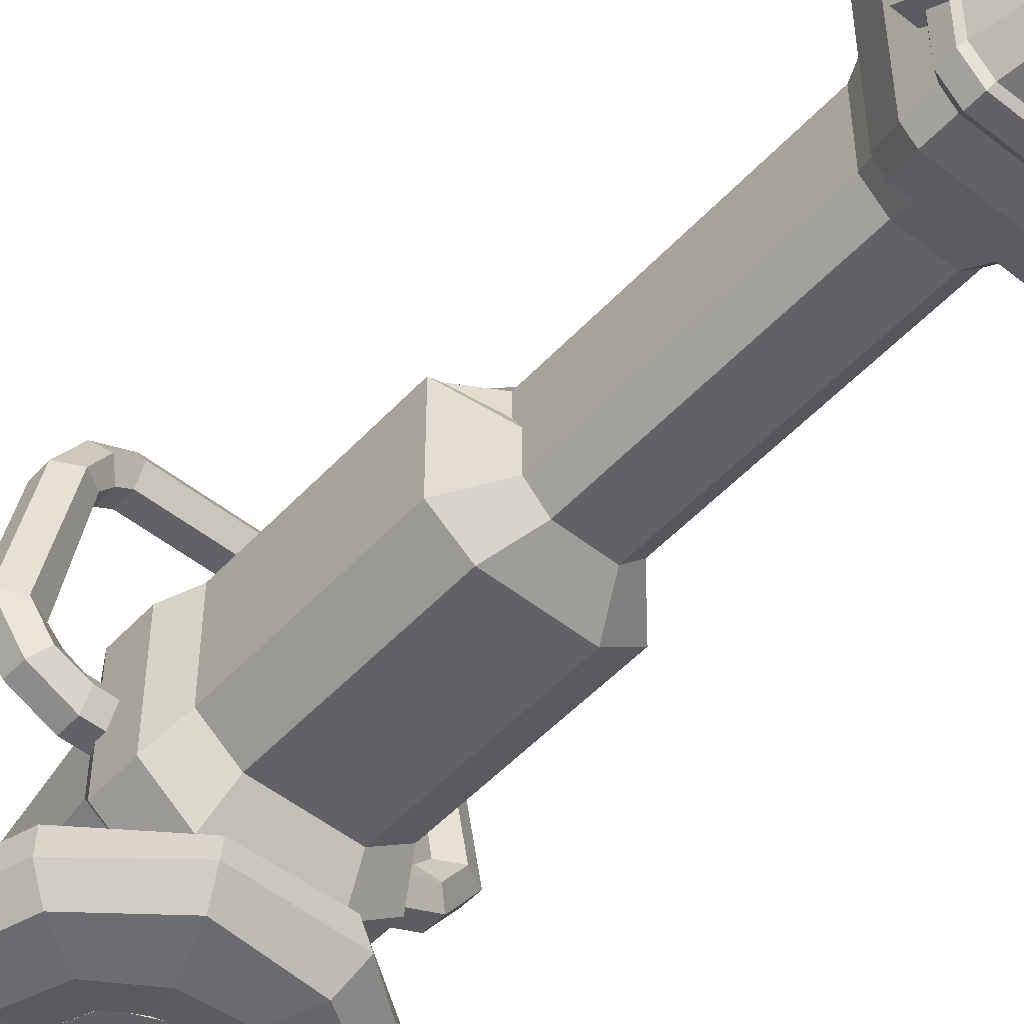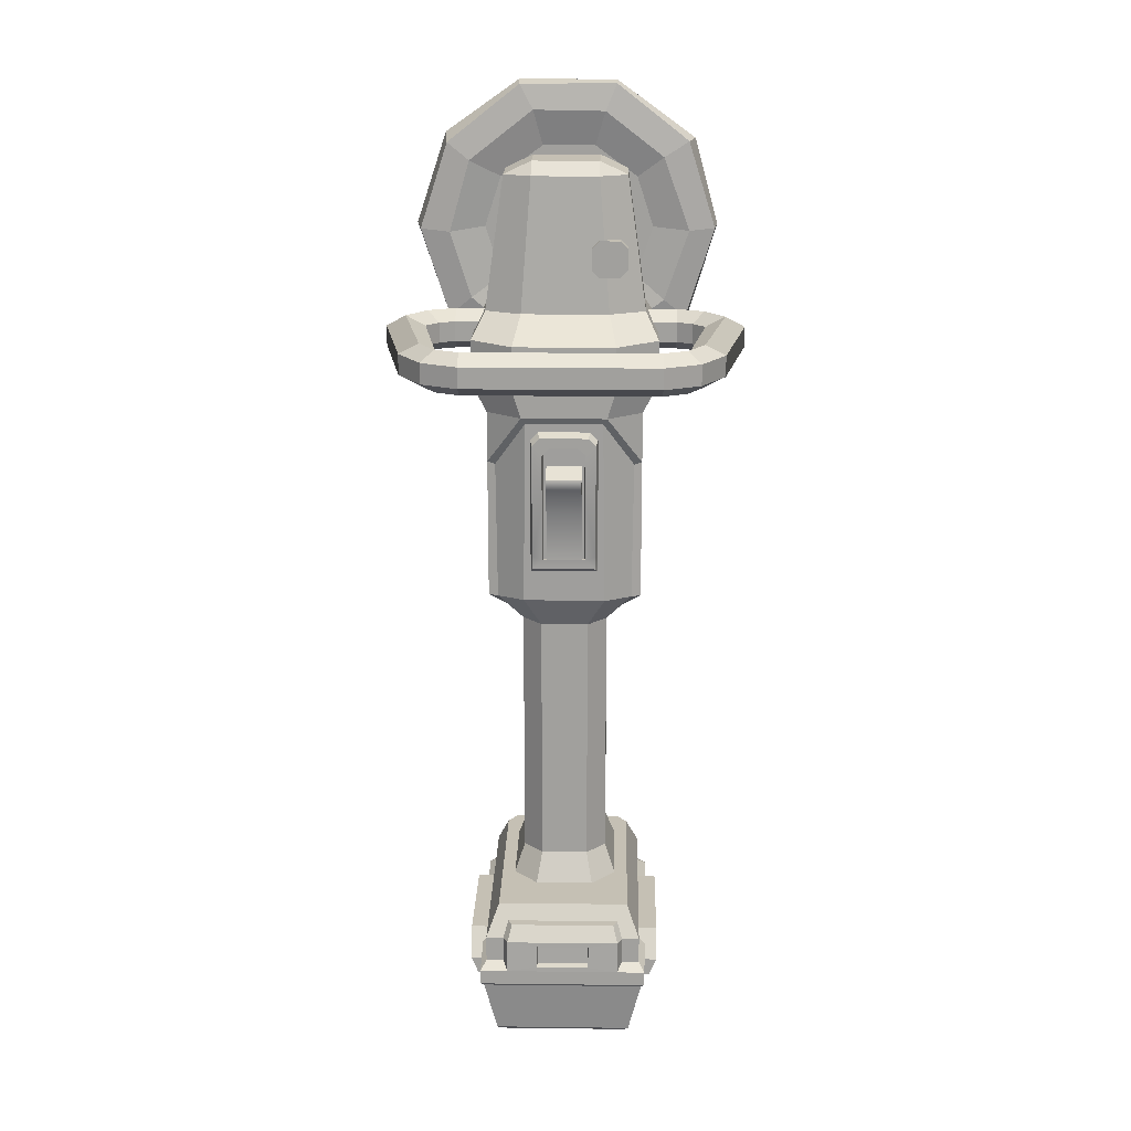
<metadata>
{"format":"obj","ext":"obj","renderer":"f3d","projection":"perspective","resolution":1024,"background":"white","views":[{"elev":-50.7,"azim":-40.9,"up":"+Z"},{"elev":18.2,"azim":1.4,"up":"+Y"}]}
</metadata>
<code>
v -5.034 -1.472 8.842
v 5.034 -1.472 8.842
v -5.034 -1.472 -6.28
v 5.034 -1.472 -6.28
v -4.235 0.428 7.642
v 4.235 0.428 7.642
v 4.235 0.428 -5.081
v -4.235 0.428 -5.081
v -3.387 0.428 2.973
v 3.387 0.428 2.973
v 3.387 0.428 -3.288
v -3.387 0.428 -3.288
v -2.733 2.268 2.369
v 2.733 2.268 2.369
v 2.733 2.268 -2.682
v -2.733 2.268 -2.682
v -5.034 -3.157 8.842
v -5.034 -3.157 -6.28
v 5.034 -3.157 -6.28
v 5.034 -3.157 8.842
v 3.907 -3.157 8.842
v -3.907 -3.157 8.842
v 3.907 -1.472 8.842
v -3.907 -1.472 8.842
v 3.597 -0.5219 8.242
v -3.597 -0.5219 8.242
v -1.856 0.428 -4.91
v 1.856 0.428 -4.91
v -1.497 2.268 -3.99
v 1.497 2.268 -3.99
v 3.907 -3.157 -4.108
v 3.907 -1.472 -4.108
v 3.597 -0.5219 -4.108
v -3.597 -0.5219 -4.108
v -3.907 -1.472 -4.108
v -3.907 -3.157 -4.108
v 2.6e-05 -0.5219 -4.108
v -3.635 0.428 -5.894
v 3.636 0.428 -5.894
v 4.321 -1.472 -7.094
v -4.321 -1.472 -7.094
v 4.321 -3.157 -7.094
v -4.321 -3.157 -7.094
v -1.856 0.428 4.607
v -1.497 2.268 3.687
v 1.856 0.428 4.607
v 1.497 2.268 3.687
v 2.733 18.12 -2.682
v 2.733 18.65 2.369
v 1.497 18.12 -3.99
v -1.497 18.12 -3.99
v -2.733 18.12 -2.682
v -2.733 18.65 2.369
v -1.506 18.65 3.687
v 1.506 18.65 3.687
v 4.945 20.5 -3.457
v 4.945 20.5 3.142
v 2.71 20.5 -5.166
v -2.71 20.5 -5.166
v -4.945 20.5 -3.457
v -4.945 20.5 3.142
v 4.945 32.71 -3.457
v 4.945 32.71 3.142
v 2.71 32.71 -5.166
v -2.71 32.71 -5.166
v -4.945 32.71 -3.457
v -4.945 32.71 3.142
v -2.71 32.71 4.863
v 2.71 32.71 4.863
v 5.922 34.47 -5.137
v 5.922 34.47 2.765
v 3.245 34.47 -7.184
v -3.245 34.47 -7.184
v -5.922 34.47 -5.137
v -5.922 34.47 2.765
v -3.245 34.47 4.863
v 3.245 34.47 4.863
v 5.922 37.25 -5.137
v 5.922 37.25 2.765
v 3.245 37.25 -7.184
v -3.245 37.25 -7.184
v -5.922 37.25 -5.137
v -5.922 37.25 2.765
v -3.245 37.25 4.863
v 3.245 37.25 4.863
v 5.106 38.77 -3.29
v 5.106 38.77 0.9417
v 2.798 38.77 -4.385
v -2.798 38.77 -4.385
v -5.106 38.77 -3.29
v -5.106 38.77 0.9417
v -2.798 38.77 2.065
v 2.798 38.77 2.065
v 3.918 47.29 -2.865
v 3.918 47.29 0.5223
v 2.147 47.29 -3.742
v -2.147 47.29 -3.742
v -3.918 47.29 -2.865
v -3.918 47.29 0.5223
v -2.147 47.29 1.422
v 2.147 47.29 1.422
v 2.147 48.13 0.5223
v -2.147 48.13 0.5223
v 2.147 48.13 -2.865
v -2.147 48.13 -2.865
v -5.922 35.86 2.765
v -5.922 35.86 -5.137
v -3.245 35.86 -7.184
v 3.245 35.86 -7.184
v 5.922 35.86 -5.137
v 5.922 35.86 2.765
v 3.245 35.86 4.863
v -3.245 35.86 4.863
v 2.733 18.12 -0.1562
v -2.733 18.12 -0.1562
v -4.945 29.46 3.142
v 4.945 29.46 3.142
v 2.733 18.61 0.8194
v 4.337 20.47 3.304
v -2.608 20.61 4.563
v -4.337 20.47 3.304
v 2.608 20.57 4.563
v -2.463 32.31 4.675
v -4.445 29.31 3.148
v 2.463 32.31 4.675
v -2.733 18.61 0.8194
v 4.445 29.31 3.148
v -2.517 40.09 -5.117
v -0 39.05 -5.117
v 2.517 40.09 -5.117
v 3.559 42.61 -5.117
v 2.517 45.12 -5.117
v -0 46.17 -5.117
v -2.517 45.12 -5.117
v -3.559 42.61 -5.117
v -2.517 40.09 -3.29
v -0 39.05 -3.29
v 2.517 40.09 -3.29
v 3.559 42.61 -3.29
v 2.517 45.12 -3.29
v -0 46.17 -3.29
v -2.517 45.12 -3.29
v -3.559 42.61 -3.29
v -1.799 40.81 -9.171
v -0 40.06 -9.171
v 1.799 40.81 -9.171
v 2.544 42.61 -9.171
v 1.799 44.41 -9.171
v -0 45.15 -9.171
v -1.799 44.41 -9.171
v -2.544 42.61 -9.171
v -1.799 40.81 -6.702
v -0 40.06 -6.702
v 1.799 40.81 -6.702
v 2.544 42.61 -6.702
v 1.799 44.41 -6.702
v -0 45.15 -6.702
v -1.799 44.41 -6.702
v -2.544 42.61 -6.702
v -2.372 40.23 -10.56
v -0 39.25 -10.56
v 2.372 40.23 -10.56
v 3.355 42.61 -10.56
v 2.372 44.98 -10.56
v -0 45.96 -10.56
v -2.372 44.98 -10.56
v -3.355 42.61 -10.56
v -2.372 40.23 -9.804
v -0 39.25 -9.804
v 2.372 40.23 -9.804
v 3.355 42.61 -9.804
v 2.372 44.98 -9.804
v -0 45.96 -9.804
v -2.372 44.98 -9.804
v -3.355 42.61 -9.804
v -0 42.61 -9.804
v -2.167 42.61 -10.56
v -1.532 41.08 -10.56
v -1.532 44.14 -10.56
v -0 44.77 -10.56
v 1.532 44.14 -10.56
v 2.167 42.61 -10.56
v 1.532 41.08 -10.56
v -0 40.44 -10.56
v -1.586 42.61 -10.98
v -1.121 41.49 -10.98
v -1.121 43.73 -10.98
v -0 44.19 -10.98
v 1.121 43.73 -10.98
v 1.586 42.61 -10.98
v 1.121 41.49 -10.98
v -0 41.02 -10.98
v -0 42.61 -10.98
v 2.139 41.08 0.9726
v 3.456 41.08 0.9726
v 3.945 41.57 0.9726
v 3.945 42.89 0.9726
v 3.456 43.37 0.9726
v 2.139 43.37 0.9726
v 1.651 42.89 0.9726
v 1.651 41.57 0.9726
v 2.139 41.08 2.033
v 3.456 41.08 2.033
v 3.945 41.57 2.033
v 3.945 42.89 2.033
v 3.456 43.37 2.033
v 2.139 43.37 2.033
v 1.651 42.89 2.033
v 1.651 41.57 2.033
v 2.018 22.83 4.869
v -2.018 22.83 4.869
v 2.187 22.52 4.434
v -2.187 22.52 4.434
v -1.387 23.42 4.869
v 1.387 23.42 4.869
v -1.287 23.42 4.434
v 1.287 23.42 4.434
v -1.387 27.2 5.41
v -1.287 27.2 4.434
v 1.287 27.2 4.434
v 1.387 27.2 5.41
v 2.018 27.2 5.41
v 2.187 27.2 4.434
v -2.187 27.2 4.434
v -2.018 27.2 5.41
v 2.187 23.42 4.434
v -2.187 23.42 4.434
v -2.018 23.67 4.869
v 2.018 23.67 4.869
v 1.672 31.88 4.434
v 2.187 31.36 4.434
v 2.018 31.09 5.41
v 1.543 31.57 5.41
v -2.187 31.36 4.434
v -1.672 31.88 4.434
v -1.543 31.57 5.41
v -2.018 31.09 5.41
v 1.387 30.46 5.41
v 0.8324 30.98 5.41
v -0.8324 30.98 5.41
v -1.387 30.46 5.41
v 1.287 30.46 4.434
v 0.7724 30.98 4.434
v -0.7724 30.98 4.434
v -1.287 30.46 4.434
v 11.35 36.61 1.396
v 11.35 37.89 1.396
v 10.11 38.54 1.396
v 8.874 37.89 1.396
v 8.874 36.61 1.396
v 10.11 35.97 1.396
v 9.754 36.61 9.892
v 9.754 37.89 9.892
v 8.503 38.54 9.892
v 7.463 37.89 9.892
v 7.463 36.61 9.892
v 8.503 35.97 9.892
v -8.874 36.61 1.396
v -8.874 37.89 1.396
v -10.11 38.54 1.396
v -11.35 37.89 1.396
v -11.35 36.61 1.396
v -10.11 35.97 1.396
v -7.463 36.61 9.892
v -7.463 37.89 9.892
v -8.503 38.54 9.892
v -9.754 37.89 9.892
v -9.754 36.61 9.892
v -8.503 35.97 9.892
v -5.966 36.61 11.24
v -5.966 37.89 11.24
v -5.966 38.54 12.36
v -5.966 37.89 13.47
v -5.966 36.61 13.47
v -5.966 35.97 12.36
v 5.966 36.61 11.24
v 5.966 37.89 11.24
v 5.966 38.54 12.36
v 5.966 37.89 13.47
v 5.966 36.61 13.47
v 5.966 35.97 12.36
v -7.094 36.61 -2.181
v -7.094 37.89 -2.181
v -7.094 38.54 -1.068
v -7.094 37.89 0.04526
v -7.094 36.61 0.04526
v -7.085 35.97 -1.068
v 7.094 36.61 -2.181
v 7.094 37.89 -2.181
v 7.094 38.54 -1.068
v 7.094 37.89 0.04526
v 7.094 36.61 0.04526
v 7.085 35.97 -1.068
v -8.86 38.54 -0.3236
v -9.575 37.89 -1.052
v -9.575 36.61 -1.052
v -8.86 35.97 -0.3236
v -8.066 36.61 0.5625
v -8.066 37.89 0.5625
v -8.232 37.89 12.34
v -7.451 38.54 11.61
v -6.784 37.89 10.73
v -6.784 36.61 10.73
v -7.451 35.97 11.61
v -8.232 36.61 12.34
v 8.232 37.89 12.34
v 8.232 36.61 12.34
v 7.451 35.97 11.61
v 6.784 36.61 10.73
v 6.784 37.89 10.73
v 7.451 38.54 11.61
v 9.575 37.89 -1.052
v 8.86 38.54 -0.3236
v 8.066 37.89 0.5625
v 8.066 36.61 0.5625
v 8.86 35.97 -0.3236
v 9.575 36.61 -1.052
v -1.134 41.47 -7.104
v -0 41 -7.104
v 1.134 41.47 -7.104
v 1.604 42.61 -7.104
v 1.134 43.74 -7.104
v -0 44.21 -7.104
v -1.134 43.74 -7.104
v -1.604 42.61 -7.104
v -1.134 41.47 -4.635
v -0 41 -4.635
v 1.134 41.47 -4.635
v 1.604 42.61 -4.635
v 1.134 43.74 -4.635
v -0 44.21 -4.635
v -1.134 43.74 -4.635
v -1.604 42.61 -4.635
f 2 4 7 6
f 3 1 5 8
f 6 7 11 10
f 28 11 7 39
f 8 5 9 12
f 9 44 45 13
f 10 11 15 14
f 28 27 29 30
f 12 9 13 16
f 21 31 19 20
f 1 3 18 17
f 4 2 20 19
f 22 24 1 17
f 2 23 21 20
f 17 18 36 22
f 43 41 40 42
f 5 26 25 6
f 25 23 2 6
f 1 24 26 5
f 46 6 10
f 12 16 29 27
f 15 11 28 30
f 28 39 38 27
f 8 12 27 38
f 23 32 31 21
f 25 33 32 23
f 26 34 33 25
f 24 35 34 26
f 24 22 36 35
f 33 34 37
f 39 40 41 38
f 36 18 43 42 19 31
f 36 31 32 35
f 37 34 35 32 33
f 4 40 39 7
f 42 40 4 19
f 18 3 41 43
f 38 41 3 8
f 45 44 46 47
f 47 46 10 14
f 9 5 44
f 44 5 6 46
f 100 103 99
f 14 15 48 114
f 15 30 50 48
f 30 29 51 50
f 29 16 52 51
f 115 13 53
f 13 45 54 53
f 45 47 55 54
f 47 14 49 55
f 49 118 119
f 48 50 58 56
f 50 51 59 58
f 51 52 60 59
f 52 115 61 60
f 53 54 120 121
f 54 55 122 120
f 55 49 119 122
f 57 56 62 63 117
f 56 58 64 62
f 58 59 65 64
f 59 60 66 65
f 60 61 116 67 66
f 121 120 123 124
f 120 122 125 123
f 69 117 63
f 63 62 70 71
f 62 64 72 70
f 64 65 73 72
f 65 66 74 73
f 66 67 75 74
f 67 68 76 75
f 68 69 77 76
f 69 63 71 77
f 71 70 110 111
f 70 72 109 110
f 72 73 108 109
f 73 74 107 108
f 74 75 106 107
f 75 76 113 106
f 76 77 112 113
f 77 71 111 112
f 79 78 86 87
f 78 80 88 86
f 80 81 89 88
f 81 82 90 89
f 82 83 91 90
f 83 84 92 91
f 84 85 93 92
f 85 79 87 93
f 87 86 94 95
f 86 88 96 94
f 88 89 97 96
f 89 90 98 97
f 90 91 99 98
f 91 92 100 99
f 92 93 101 100
f 93 87 95 101
f 95 102 101
f 101 102 103 100
f 95 94 104 102
f 103 102 104 105
f 99 103 105 98
f 104 94 96
f 105 104 96 97
f 98 105 97
f 107 106 83 82
f 108 107 82 81
f 109 108 81 80
f 110 109 80 78
f 111 110 78 79
f 112 111 79 85
f 113 112 85 84
f 106 113 84 83
f 57 114 48 56
f 121 126 53
f 116 68 67
f 122 119 127 125
f 49 114 118
f 114 57 119 118
f 68 116 124 123
f 116 61 121 124
f 69 68 123 125
f 61 115 126 121
f 115 53 126
f 57 117 127 119
f 117 69 125 127
f 16 13 115 52
f 14 114 49
f 128 129 137 136
f 129 130 138 137
f 130 131 139 138
f 131 132 140 139
f 132 133 141 140
f 133 134 142 141
f 134 135 143 142
f 135 128 136 143
f 128 135 134 133 132 131 130 129
f 136 137 138 139 140 141 142 143
f 144 145 153 152
f 145 146 154 153
f 146 147 155 154
f 147 148 156 155
f 148 149 157 156
f 149 150 158 157
f 150 151 159 158
f 151 144 152 159
f 144 151 150 149 148 147 146 145
f 152 153 154 155 156 157 158 159
f 160 161 169 168
f 161 162 170 169
f 162 163 171 170
f 163 164 172 171
f 164 165 173 172
f 165 166 174 173
f 166 167 175 174
f 167 160 168 175
f 193 185 187 188
f 171 176 169 170
f 168 169 176 175
f 173 176 171 172
f 175 176 173 174
f 160 167 177 178
f 167 166 179 177
f 166 165 180 179
f 165 164 181 180
f 164 163 182 181
f 163 162 183 182
f 162 161 184 183
f 161 160 178 184
f 178 177 185 186
f 177 179 187 185
f 179 180 188 187
f 180 181 189 188
f 181 182 190 189
f 182 183 191 190
f 183 184 192 191
f 184 178 186 192
f 190 193 188 189
f 192 193 190 191
f 186 185 193 192
f 194 195 203 202
f 195 196 204 203
f 196 197 205 204
f 197 198 206 205
f 198 199 207 206
f 199 200 208 207
f 200 201 209 208
f 201 194 202 209
f 194 201 200 199 198 197 196 195
f 202 203 204 205 206 207 208 209
f 210 211 213 212
f 211 210 215 214
f 214 215 217 216
f 219 218 214 216
f 221 220 217 215
f 229 222 221 215
f 229 226 223 222
f 225 224 227 228
f 218 225 228 214
f 212 213 227 226
f 228 227 213 211
f 212 226 229 210
f 214 228 211
f 229 215 210
f 231 230 233 232
f 232 233 239 238
f 235 234 237 236
f 236 237 241 240
f 238 239 243 242
f 240 241 245 244
f 233 230 235 236
f 237 234 224 225
f 223 231 232 222
f 233 236 240 239
f 237 225 218 241
f 222 232 238 221
f 239 240 244 243
f 241 218 219 245
f 221 238 242 220
f 246 247 253 252
f 247 248 254 253
f 248 249 255 254
f 249 250 256 255
f 250 251 257 256
f 251 246 252 257
f 258 259 265 264
f 259 260 266 265
f 260 261 267 266
f 261 262 268 267
f 262 263 269 268
f 263 258 264 269
f 270 271 277 276
f 271 272 278 277
f 272 273 279 278
f 273 274 280 279
f 274 275 281 280
f 275 270 276 281
f 265 266 301 302
f 266 267 300 301
f 267 268 305 300
f 268 269 304 305
f 269 264 303 304
f 264 265 302 303
f 253 254 311 306
f 254 255 310 311
f 255 256 309 310
f 256 257 308 309
f 257 252 307 308
f 252 253 306 307
f 247 246 317 312
f 246 251 316 317
f 251 250 315 316
f 250 249 314 315
f 249 248 313 314
f 248 247 312 313
f 259 258 298 299
f 258 263 297 298
f 263 262 296 297
f 262 261 295 296
f 261 260 294 295
f 260 259 299 294
f 295 294 284 283
f 296 295 283 282
f 297 296 282 287
f 298 297 287 286
f 299 298 286 285
f 294 299 285 284
f 301 300 273 272
f 302 301 272 271
f 303 302 271 270
f 304 303 270 275
f 305 304 275 274
f 300 305 274 273
f 307 306 279 280
f 308 307 280 281
f 309 308 281 276
f 310 309 276 277
f 311 310 277 278
f 306 311 278 279
f 313 312 289 290
f 314 313 290 291
f 315 314 291 292
f 316 315 292 293
f 317 316 293 288
f 312 317 288 289
f 283 284 290 289
f 284 285 291 290
f 285 286 292 291
f 286 287 293 292
f 287 282 288 293
f 282 283 289 288
f 318 319 327 326
f 319 320 328 327
f 320 321 329 328
f 321 322 330 329
f 322 323 331 330
f 323 324 332 331
f 324 325 333 332
f 325 318 326 333
f 318 325 324 323 322 321 320 319
f 326 327 328 329 330 331 332 333
v -7.108 37.27 -11.27
v -2.8 34.05 -11.09
v 2.804 34.39 -11.2
v 7.355 37.41 -11.02
v 8.756 42.57 -11.26
v 7.324 47.63 -11.18
v 2.601 51.1 -11.05
v -2.635 50.95 -11.16
v -7.324 47.89 -11.28
v -8.854 42.52 -11.36
v -4.585 39.28 -9.023
v -1.751 37.22 -9.023
v 0 42.61 -9.023
v 1.751 37.22 -9.023
v 4.585 39.28 -9.023
v 5.667 42.61 -9.023
v 4.585 45.94 -9.023
v 1.751 48 -9.023
v -1.751 48 -9.023
v -4.585 45.94 -9.023
v -5.667 42.61 -9.023
v -5.64 42.57 -11.28
v -4.437 39.15 -11.31
v 0.03657 42.71 -9.488
v -4.636 46.11 -11.21
v -1.929 48.08 -11.15
v 1.594 48.02 -11.46
v 4.667 45.97 -11.26
v 5.643 42.73 -11.14
v 4.654 39.34 -11.5
v 1.742 37.01 -11.33
v -1.565 37.37 -11.22
v -3.338 52.23 -9.943
v 3.185 52.21 -10.01
v 8.437 48.42 -9.718
v 10.02 42.71 -9.817
v 8.143 36.54 -9.868
v 3.313 32.79 -9.86
v -3.322 32.78 -9.768
v -8.157 36.67 -9.868
v -10.3 42.73 -9.955
v -8.283 48.78 -9.916
v -6.554 37.99 -7.638
v -8.072 36.7 -8.236
v -2.661 34.74 -7.409
v -3.044 33.01 -8.259
v 2.586 35.03 -7.61
v 2.87 33.08 -8.038
v 6.431 37.91 -7.475
v 7.896 36.6 -8.28
v 8.051 42.57 -7.361
v 9.798 42.6 -8.425
v 6.329 47.39 -7.488
v 7.979 48.38 -8.056
v 2.431 50.39 -7.377
v 3.179 52.09 -8.322
v -2.343 50.46 -7.387
v -3.247 52.07 -8.097
v -6.589 47.17 -7.365
v -8.104 48.26 -8.187
v -7.947 42.44 -7.459
v -9.967 42.53 -8.298
f 334 335 372 373
f 335 336 371 372
f 336 337 370 371
f 337 338 369 370
f 338 339 368 369
f 339 340 367 368
f 340 341 366 367
f 341 342 375 366
f 342 343 374 375
f 343 334 373 374
f 344 345 346
f 345 347 346
f 347 348 346
f 348 349 346
f 349 350 346
f 350 351 346
f 351 352 346
f 352 353 346
f 353 354 346
f 354 344 346
f 356 355 357
f 355 358 357
f 358 359 357
f 359 360 357
f 360 361 357
f 361 362 357
f 362 363 357
f 363 364 357
f 364 365 357
f 365 356 357
f 334 343 355 356
f 343 342 358 355
f 342 341 359 358
f 341 340 360 359
f 340 339 361 360
f 339 338 362 361
f 338 337 363 362
f 337 336 364 363
f 336 335 365 364
f 335 334 356 365
f 376 377 379 378
f 377 376 394 395
f 378 379 381 380
f 380 381 383 382
f 382 383 385 384
f 384 385 387 386
f 386 387 389 388
f 388 389 391 390
f 390 391 393 392
f 392 393 395 394
f 376 378 345 344
f 378 380 347 345
f 380 382 348 347
f 382 384 349 348
f 384 386 350 349
f 386 388 351 350
f 388 390 352 351
f 390 392 353 352
f 392 394 354 353
f 394 376 344 354
f 367 366 391 389
f 368 367 389 387
f 369 368 387 385
f 370 369 385 383
f 371 370 383 381
f 372 371 381 379
f 373 372 379 377
f 374 373 377 395
f 375 374 395 393
f 366 375 393 391
v -1.125 29.05 5.97
v 1.125 29.05 5.97
v 1.125 30.41 2.664
v -1.125 30.41 2.664
v -1.125 23.46 4.971
v 1.125 23.46 4.971
v -1.125 24.59 2.661
v 1.125 24.59 2.661
v -1.125 26.53 4.963
v -1.125 27.41 2.662
v 1.125 27.41 2.662
v 1.125 26.53 4.963
v -1.125 28.44 6.089
v 1.125 28.44 6.088
f 399 396 397 398
f 407 404 400 401
f 404 405 402 400
f 403 406 407 401
f 402 403 401 400
f 405 406 403 402
f 396 399 405 408
f 399 398 406 405
f 409 406 398 397
f 396 408 409 397
f 408 405 404
f 409 408 404 407
f 407 406 409
v -5.758 -5.603 6.186
v 5.758 -5.603 6.186
v -6.258 -2.716 5.006
v 6.258 -2.716 5.006
v -6.258 -2.716 -2.703
v 6.258 -2.716 -2.703
v -5.758 -5.603 -3.883
v 5.758 -5.603 -3.883
v 6.258 -4.436 6.186
v 6.258 -4.436 -3.883
v -6.258 -4.436 -3.883
v -6.258 -4.436 6.186
v -5.034 -3.157 8.842
v 5.034 -3.157 8.842
v -4.321 -3.157 -7.094
v 4.321 -3.157 -7.094
v -5.034 -3.157 -6.28
v 5.034 -3.157 -6.28
v -3.907 -3.157 -3.753
v 3.907 -3.157 -3.753
v -3.907 -3.157 8.842
v 3.907 -3.157 8.842
v -3.907 -1.472 -3.753
v -3.907 -1.472 8.842
v 3.907 -1.472 8.842
v 3.907 -1.472 -3.753
v -3.597 -0.5219 -3.031
v -3.597 -0.5219 8.242
v 3.597 -0.5219 8.242
v 3.597 -0.5219 -3.031
v -4.077 -8.645 8.17
v 4.077 -8.645 8.17
v 5.403 -3.546 9.581
v 3.618 -3.546 9.581
v -3.618 -3.546 9.581
v -5.403 -3.546 9.581
v -4.599 -3.546 -7.707
v 4.599 -3.546 -7.707
v 3.47 -8.645 -6.296
v -3.47 -8.645 -6.296
v 5.681 -3.546 -6.524
v 4.287 -8.645 -5.306
v -4.287 -8.645 -5.306
v -5.681 -3.546 -6.524
v 3.618 -1.472 9.51
v -3.618 -1.472 9.51
v 3.331 -0.5219 8.854
v -3.331 -0.5219 8.854
v 5.403 -4.488 9.581
v 5.681 -4.488 -6.524
v 4.599 -4.488 -7.707
v -4.599 -4.488 -7.707
v -5.681 -4.488 -6.524
v -5.403 -4.488 9.581
v 5.194 -4.764 9.246
v 5.461 -4.764 -6.235
v 4.421 -4.764 -7.372
v -4.42 -4.764 -7.372
v -5.461 -4.764 -6.235
v -5.194 -4.764 9.246
v 4.364 -8.198 8.758
v 4.589 -8.198 -5.814
v 3.714 -8.198 -6.884
v -3.714 -8.198 -6.884
v -4.589 -8.198 -5.814
v -4.364 -8.198 8.758
v -1.697 -3.236 9.571
v 1.697 -3.236 9.571
v 1.697 -1.782 9.519
v -1.697 -1.782 9.519
v -1.63 -3.141 9.183
v 1.63 -3.141 9.183
v 1.63 -1.877 9.134
v -1.63 -1.877 9.134
v -0.8957 -2.754 -3.615
v -0.5155 -2.754 -3.615
v -0.8957 -1.622 -3.615
v -0.5155 -1.622 -3.615
v -0.8957 -1.622 -4.89
v -0.5155 -1.622 -4.89
v -0.8957 -2.754 -4.89
v -0.5155 -2.754 -4.89
v 0.5155 -2.754 -3.615
v 0.8957 -2.754 -3.615
v 0.5155 -1.622 -3.615
v 0.8957 -1.622 -3.615
v 0.5155 -1.622 -4.89
v 0.8957 -1.622 -4.89
v 0.5155 -2.754 -4.89
v 0.8957 -2.754 -4.89
f 413 412 421 418
f 412 413 415 414
f 414 415 419 420
f 416 417 411 410
f 415 413 418 419
f 420 421 412 414
f 419 418 411 417
f 420 419 417 416
f 410 421 420 416
f 418 421 410 411
f 463 458 442 443 444 445
f 424 428 429 425
f 446 447 460 461
f 450 459 460 447
f 461 462 453 446
f 436 437 438 439
f 458 459 450 442
f 453 462 463 445
f 426 428 424
f 422 430 428 426
f 429 431 423 427
f 425 429 427
f 428 430 433 432
f 480 481 482 483
f 431 429 435 434
f 429 428 432 435
f 432 433 437 436
f 455 454 456 457
f 434 435 439 438
f 435 432 436 439
f 423 431 443 442
f 430 422 445 444
f 424 425 447 446
f 452 451 441 440
f 425 427 450 447
f 426 424 446 453
f 427 423 442 450
f 422 426 453 445
f 431 434 454 443
f 433 430 444 455
f 434 438 456 454
f 438 437 457 456
f 437 433 455 457
f 464 465 459 458
f 460 459 465 466
f 461 460 466 467
f 467 468 462 461
f 463 462 468 469
f 469 464 458 463
f 470 471 465 464
f 466 465 471 472
f 467 466 472 473
f 473 474 468 467
f 469 468 474 475
f 475 470 464 469
f 449 448 451 452
f 441 451 471 470
f 472 471 451 448
f 473 472 448 449
f 449 452 474 473
f 475 474 452 440
f 440 441 470 475
f 444 443 477 476
f 443 454 478 477
f 454 455 479 478
f 455 444 476 479
f 476 477 481 480
f 477 478 482 481
f 478 479 483 482
f 479 476 480 483
f 486 487 489 488
f 488 489 491 490
f 490 491 485 484
f 485 491 489 487
f 490 484 486 488
f 494 495 497 496
f 496 497 499 498
f 498 499 493 492
f 493 499 497 495
f 498 492 494 496

</code>
